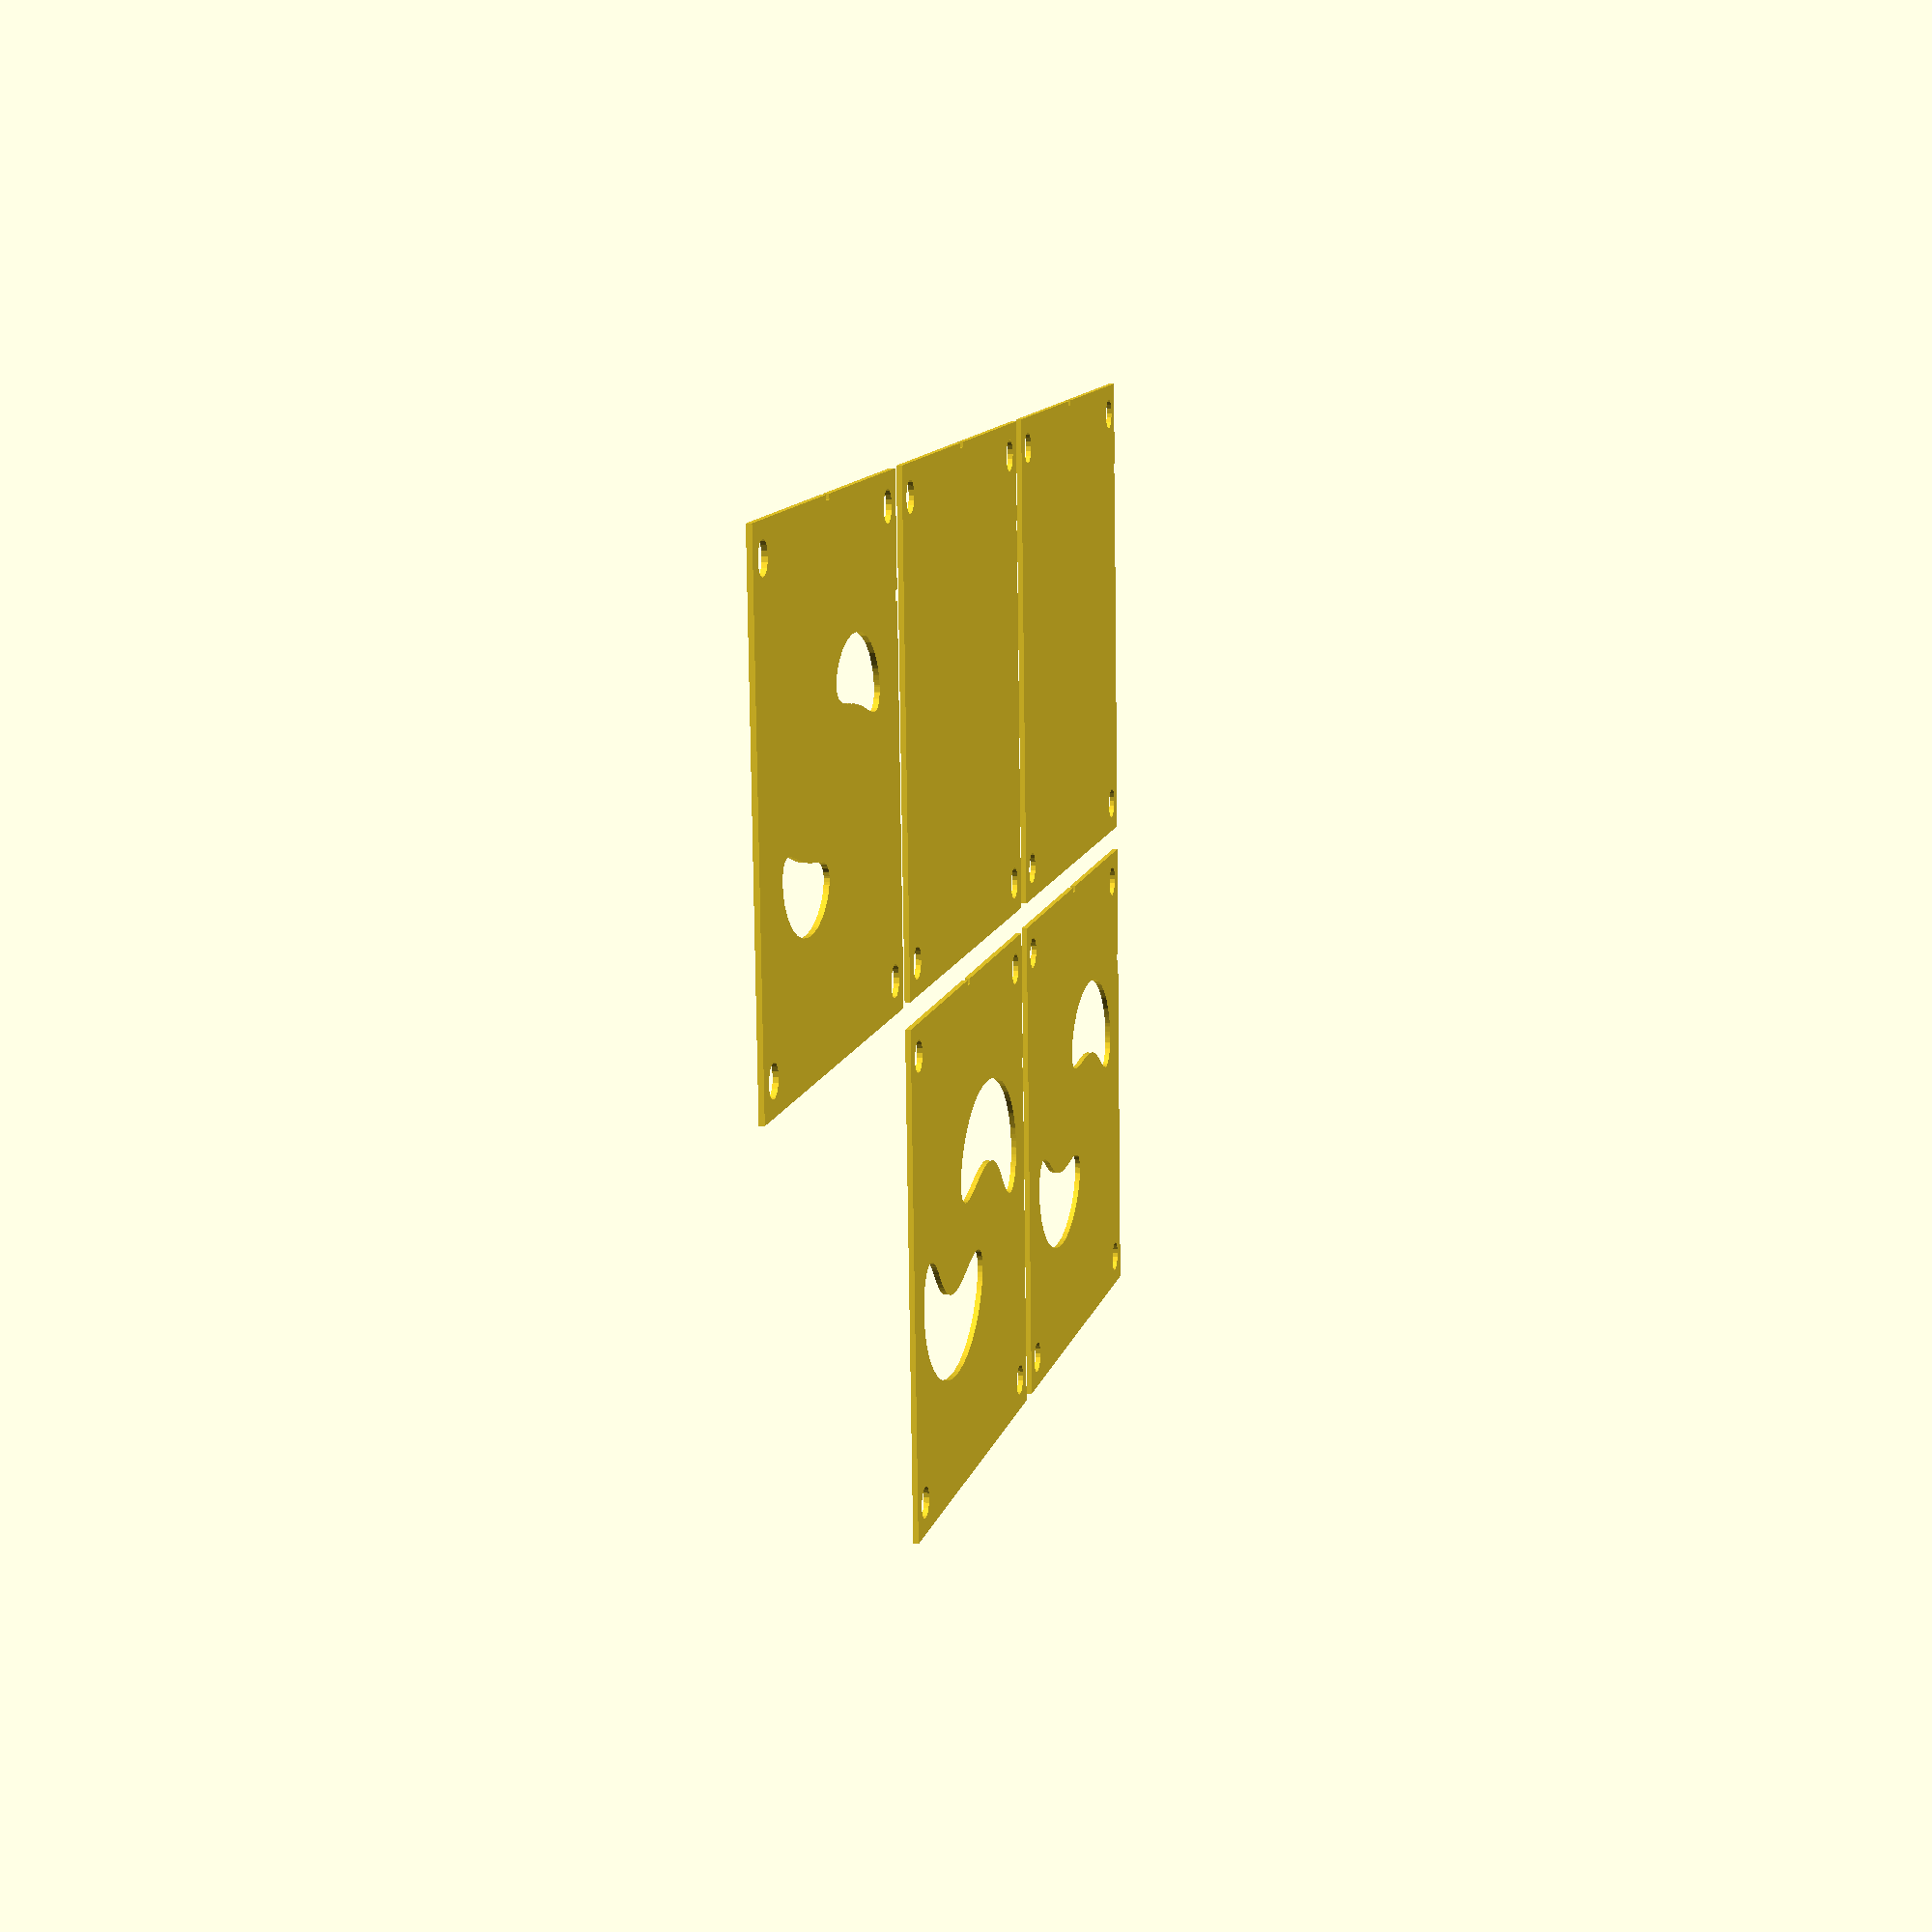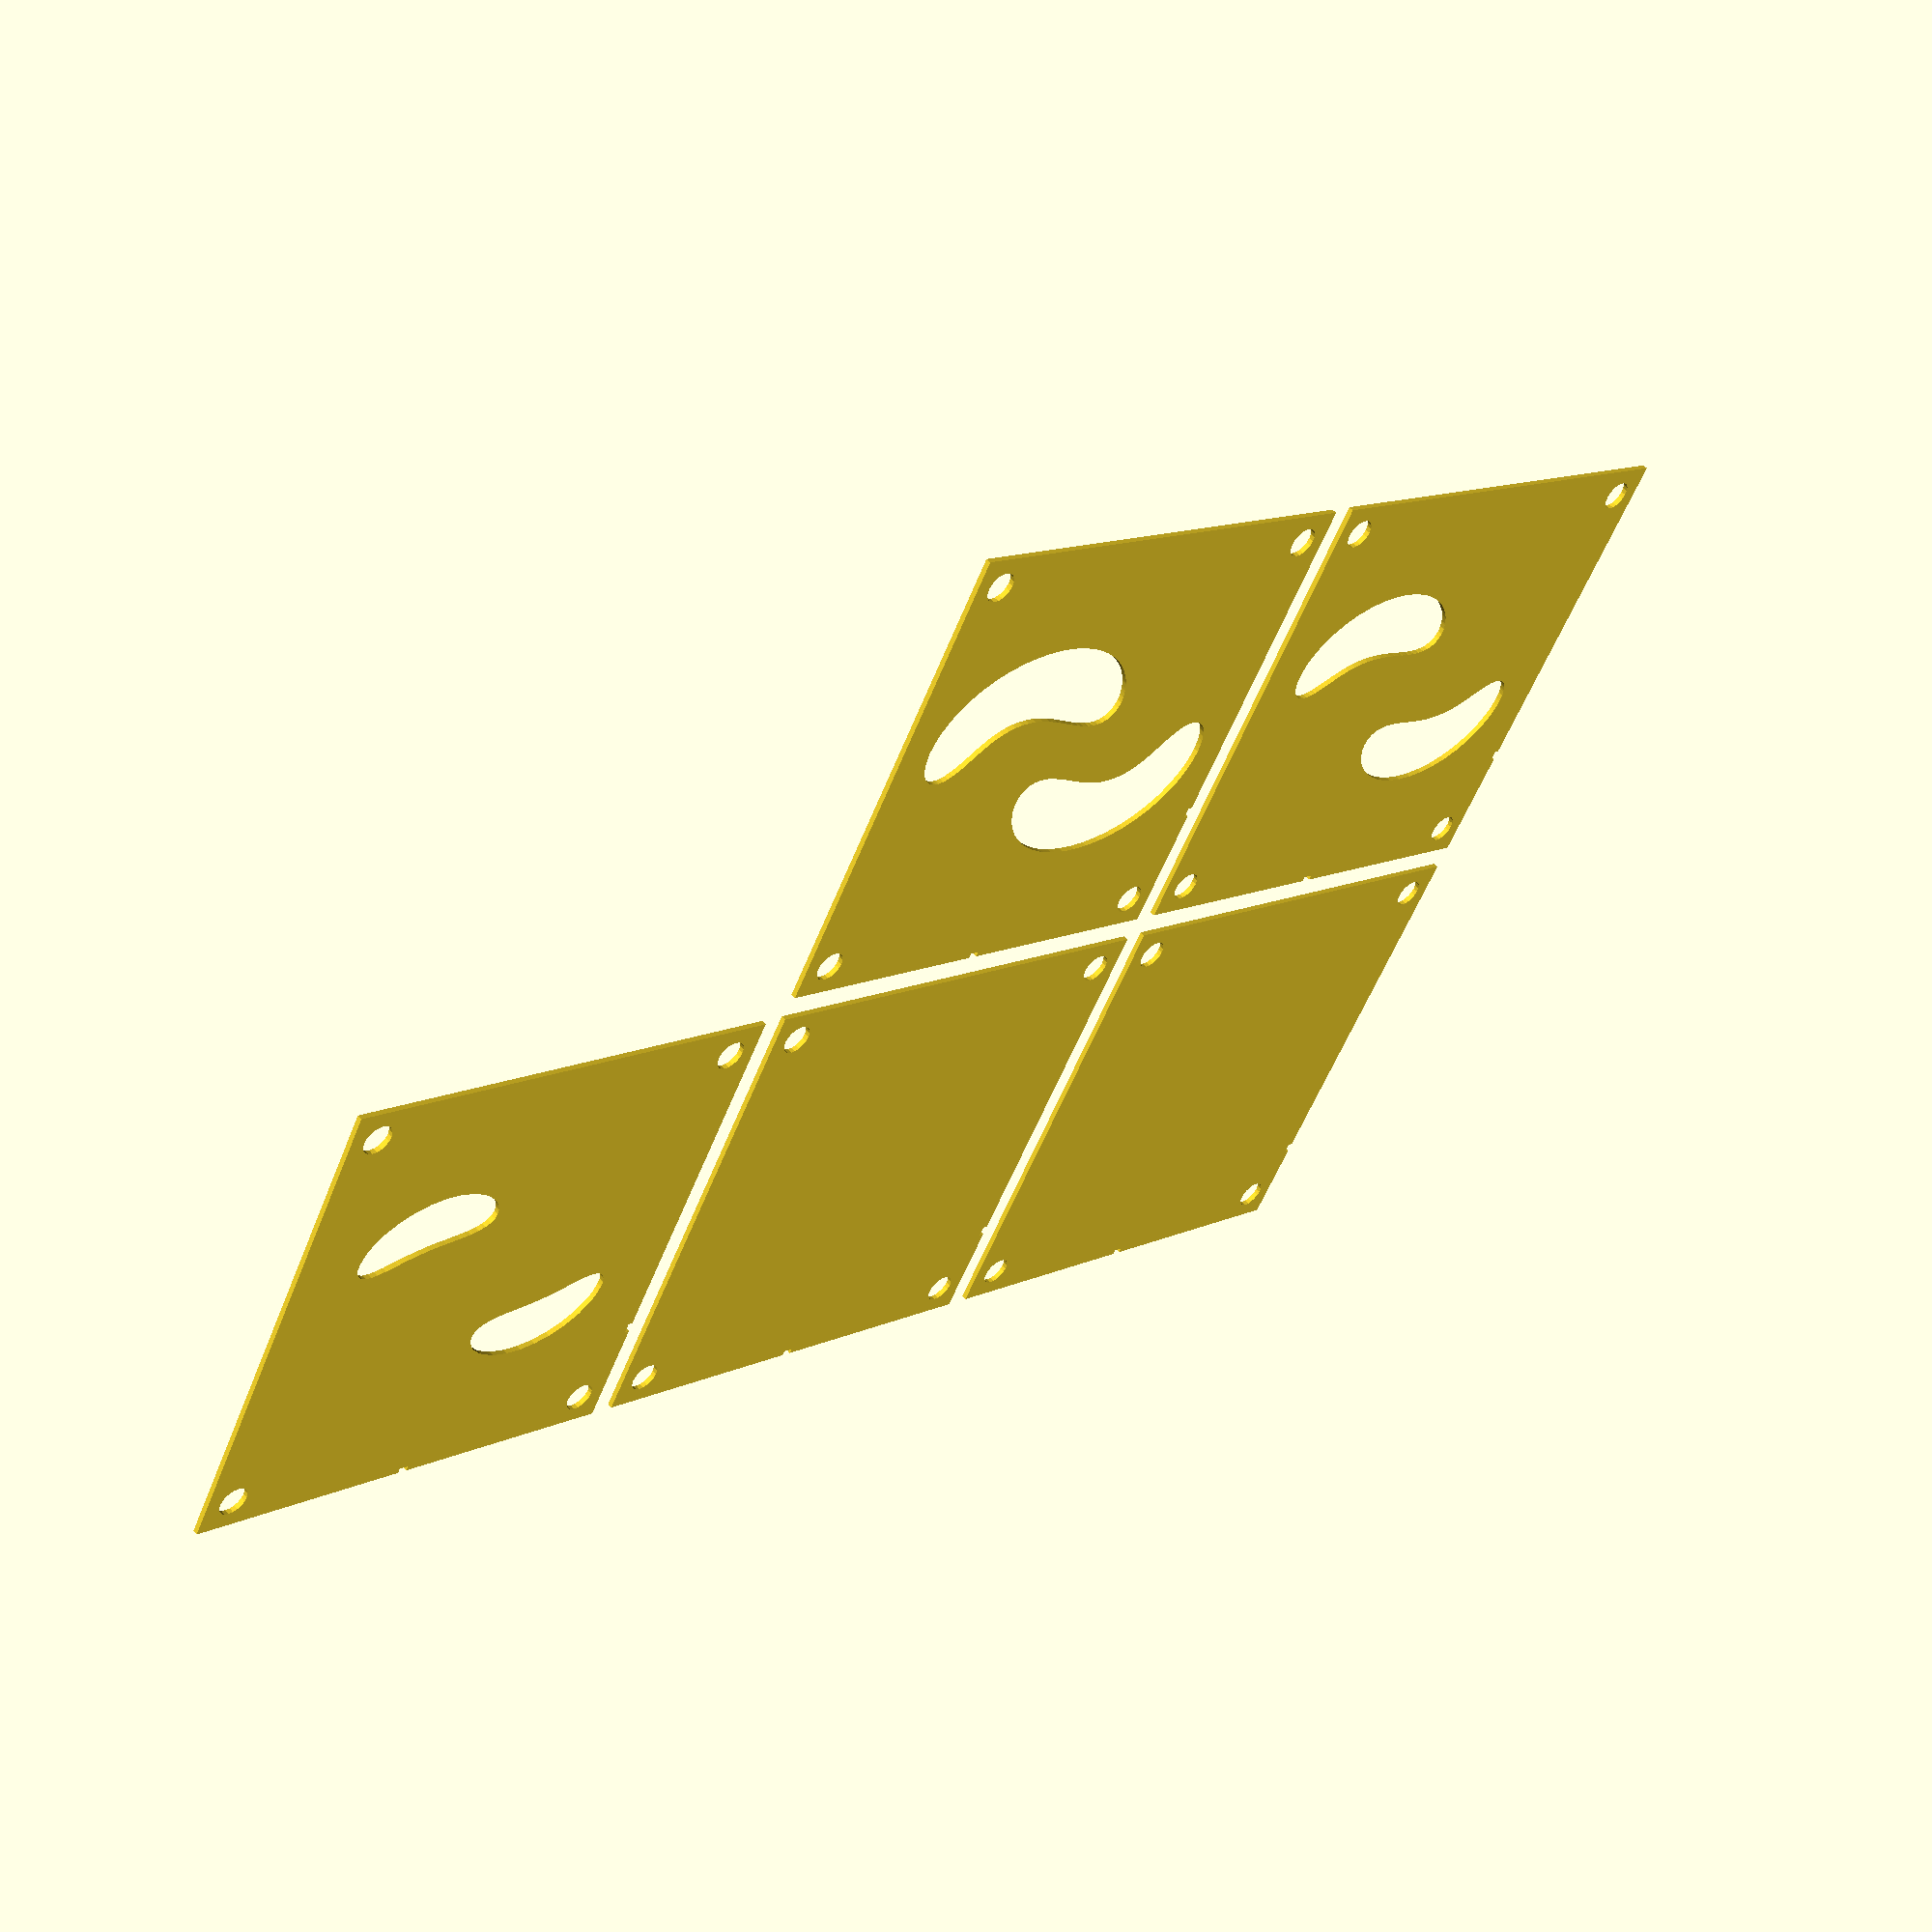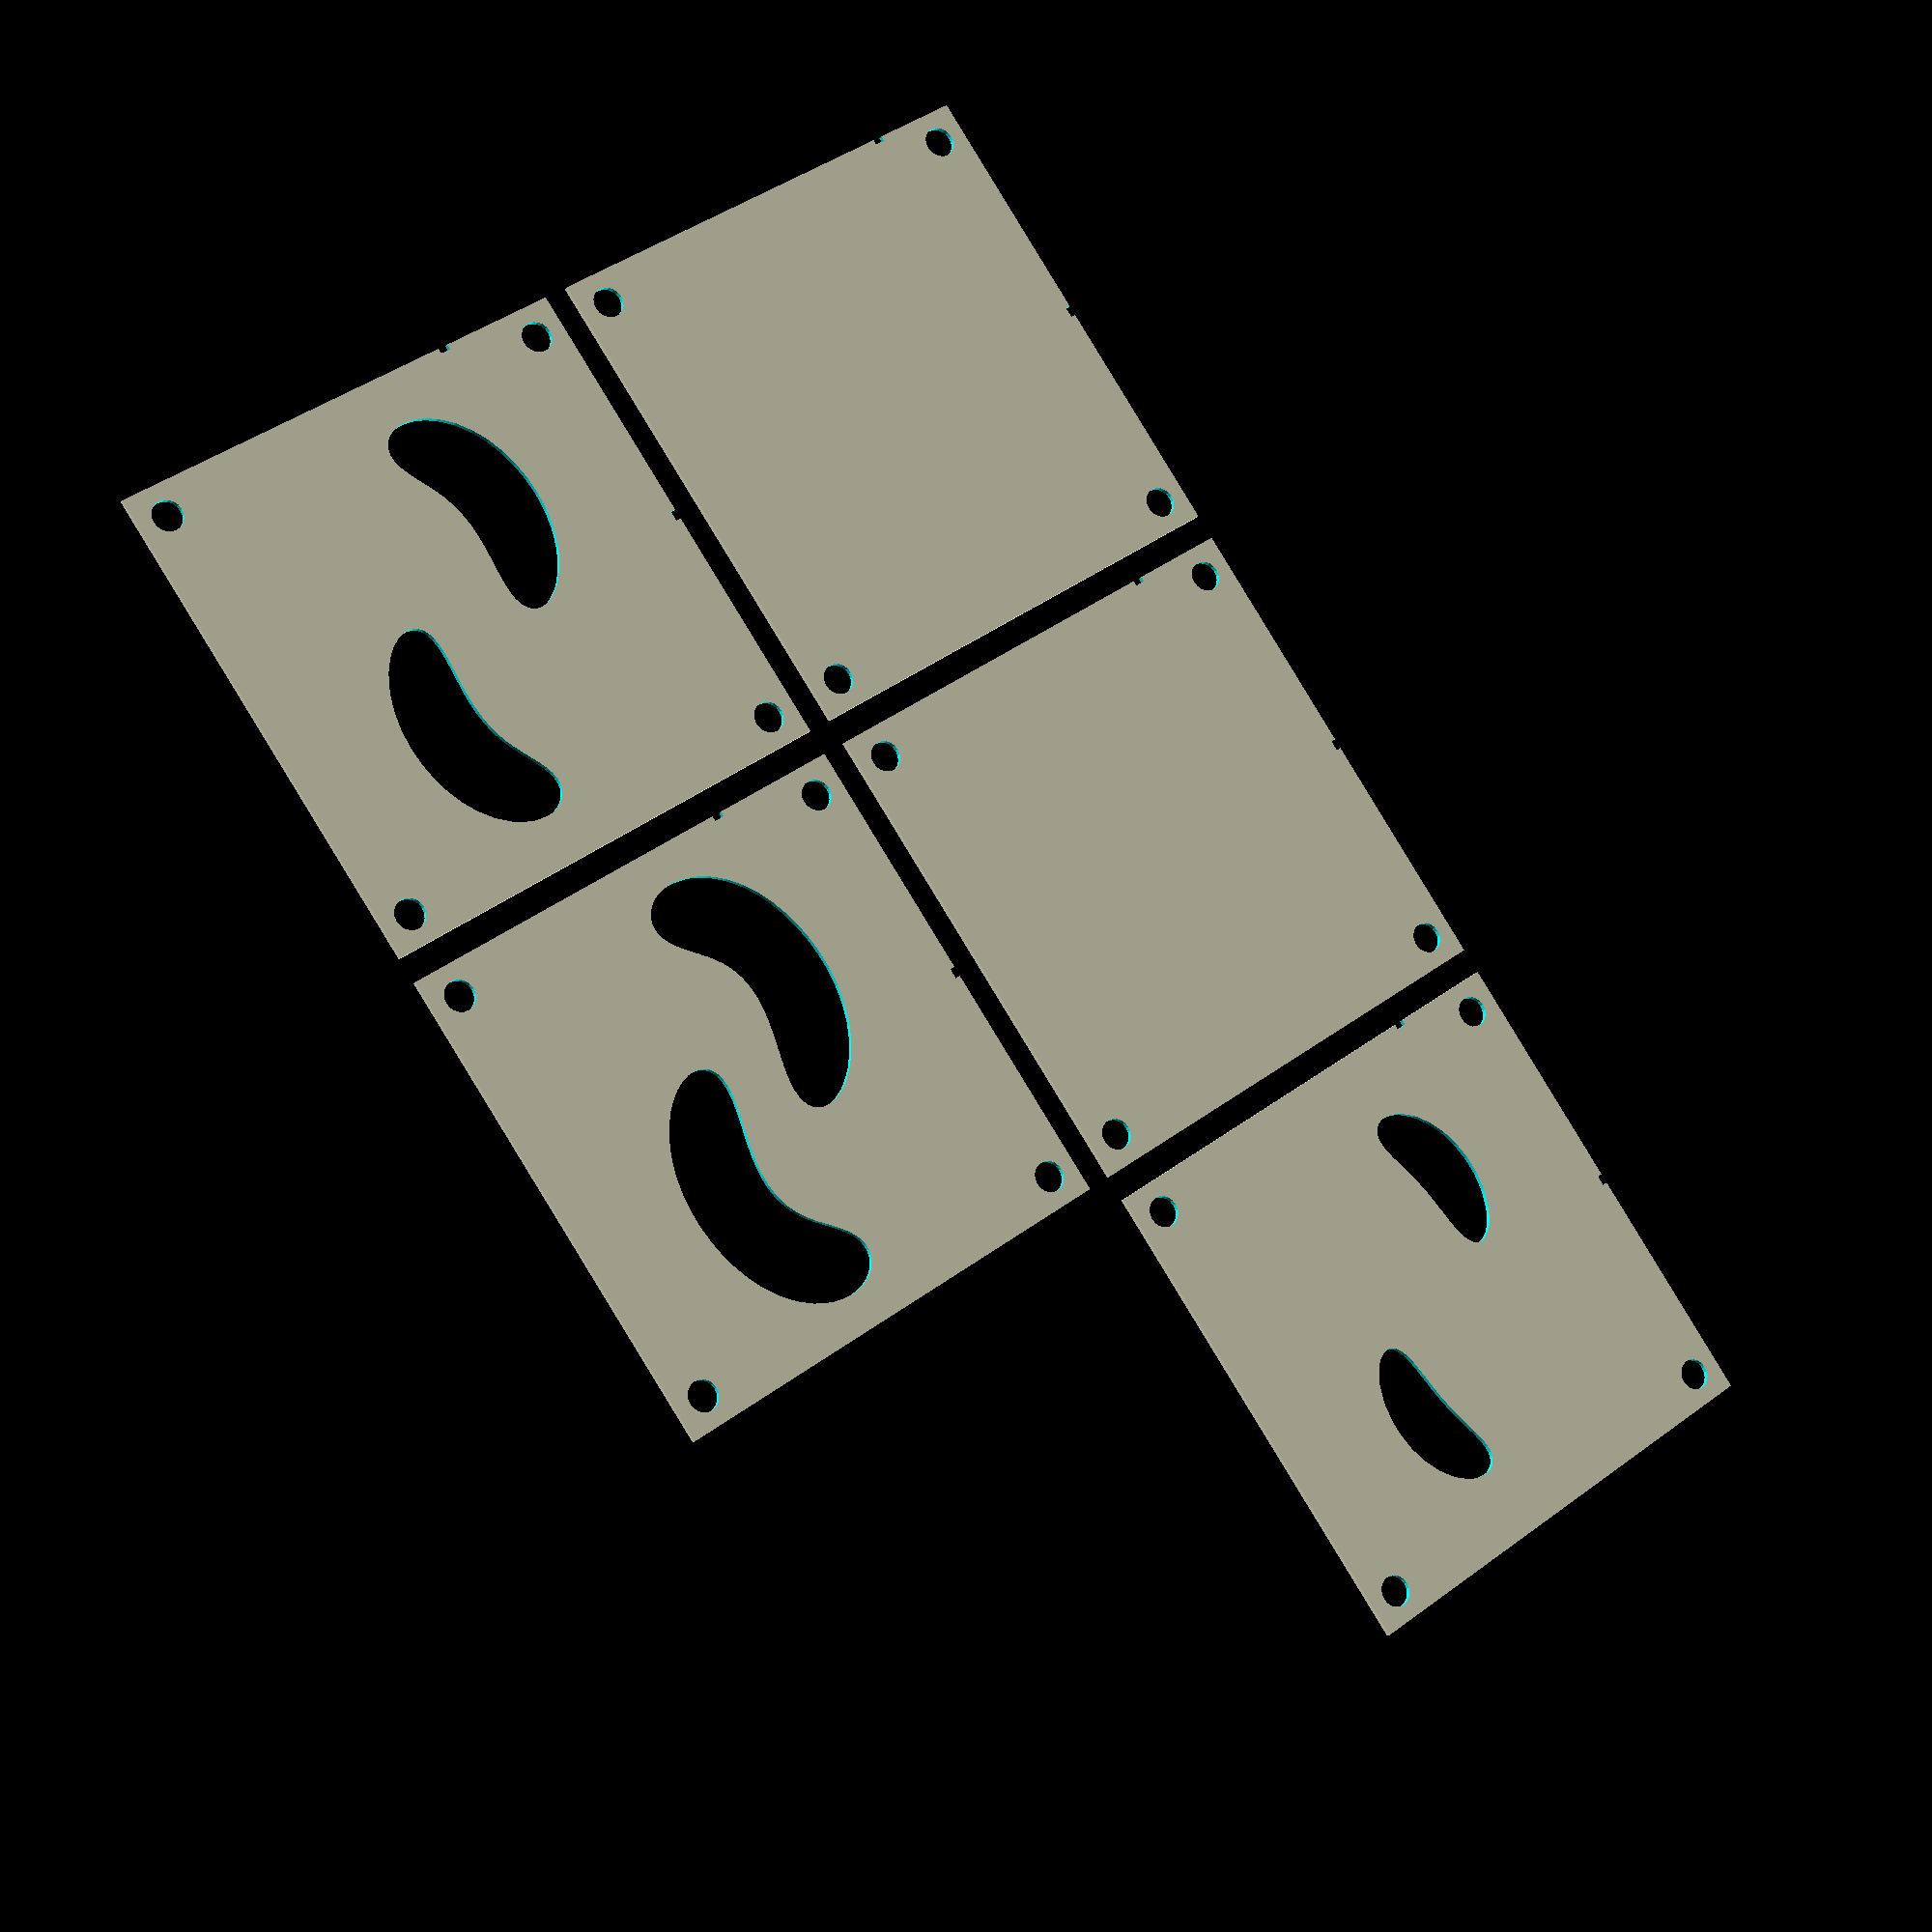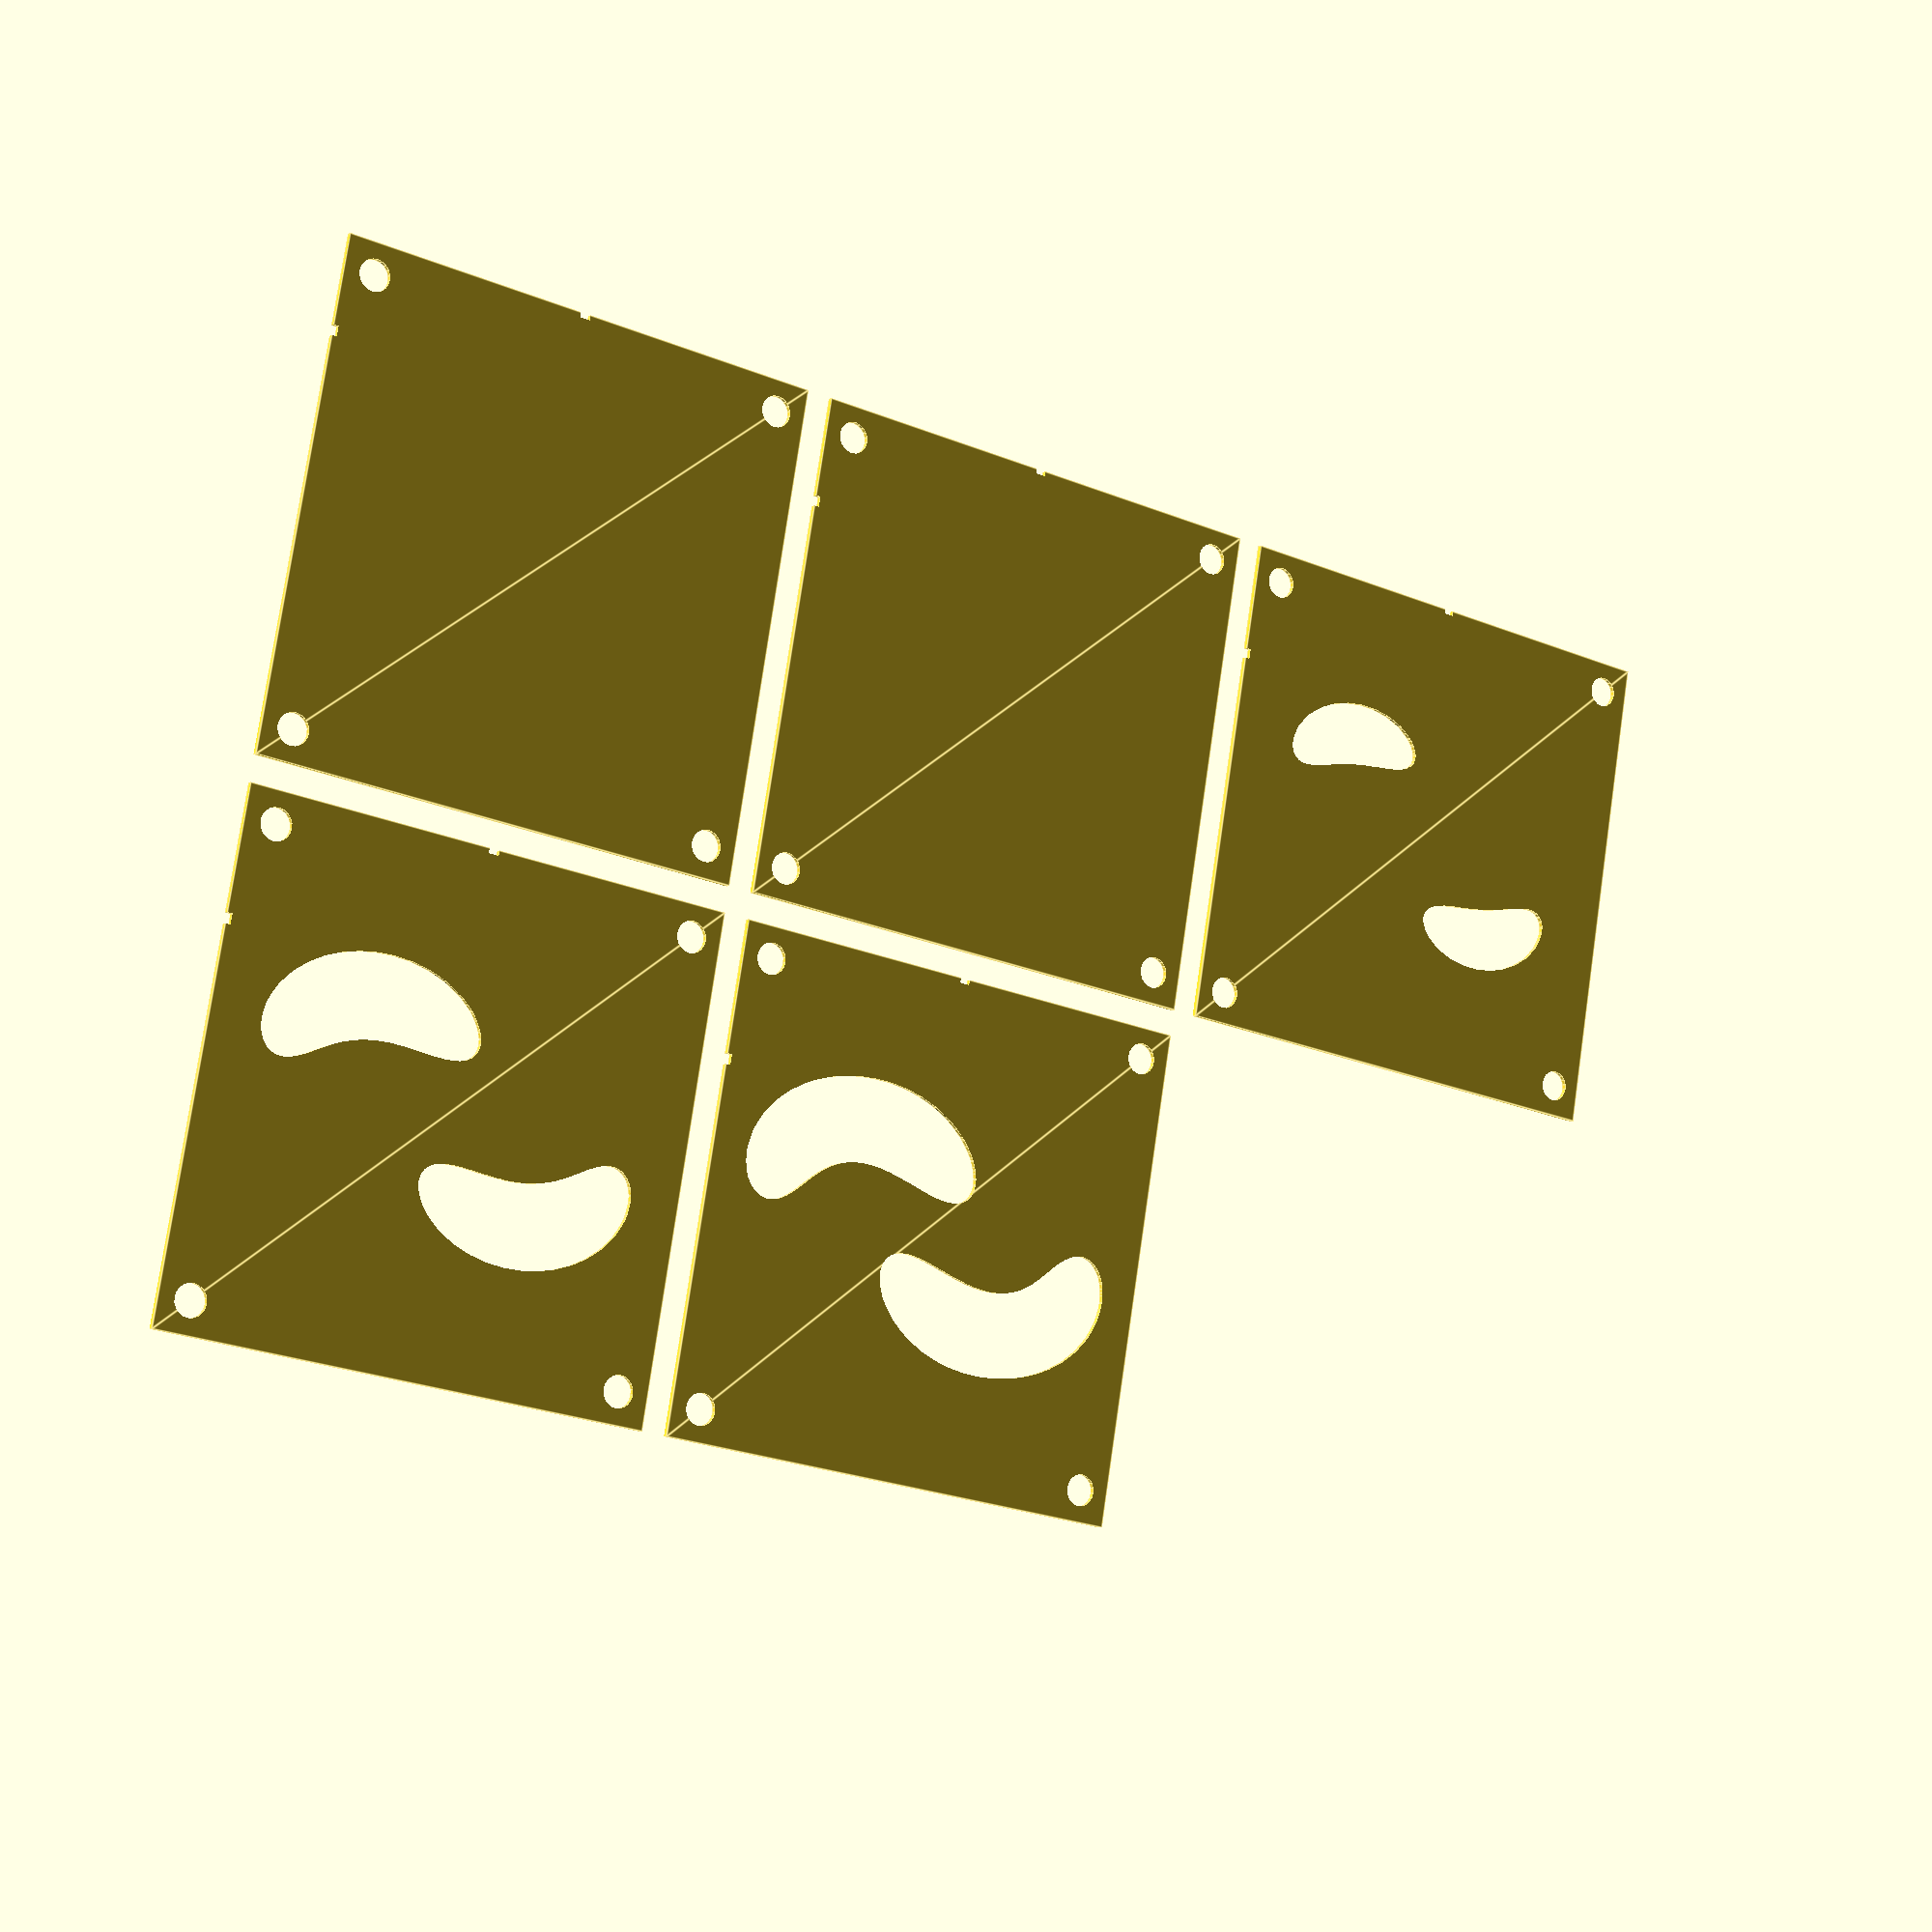
<openscad>
// create layers to be laser cut in perspex to make a knot-shaped space to be filled with liquid
// this knot is the symmetric figure 8 knot via Henry Segerman
// Nov 2019

// generated code from http://kitwallace.co.uk/3d/knot.xq
// create a tube as a polyhedron 
// tube can be open or closed

// polyhedron constructor

function poly(name,vertices,faces,debug=[],partial=false) = 
    [name,vertices,faces,debug,partial];

function p_name(obj) = obj[0];
function p_vertices(obj) = obj[1];
function p_faces(obj) = obj[2];
  
module show_solid(obj) {
    polyhedron(p_vertices(obj),p_faces(obj),convexity=10);
};

// utility functions  
function m_translate(v) = [ [1, 0, 0, 0],
                            [0, 1, 0, 0],
                            [0, 0, 1, 0],
                            [v.x, v.y, v.z, 1  ] ];
                            
function m_rotate(v) =  [ [1,  0,         0,        0],
                          [0,  cos(v.x),  sin(v.x), 0],
                          [0, -sin(v.x),  cos(v.x), 0],
                          [0,  0,         0,        1] ]
                      * [ [ cos(v.y), 0,  -sin(v.y), 0],
                          [0,         1,  0,        0],
                          [ sin(v.y), 0,  cos(v.y), 0],
                          [0,         0,  0,        1] ]
                      * [ [ cos(v.z),  sin(v.z), 0, 0],
                          [-sin(v.z),  cos(v.z), 0, 0],
                          [ 0,         0,        1, 0],
                          [ 0,         0,        0, 1] ];
                            
function vec3(v) = [v.x, v.y, v.z];
function transform(v, m)  = vec3([v.x, v.y, v.z, 1] * m);
                            
function orient_to(centre,normal, p) = m_rotate([0, atan2(sqrt(pow(normal.x, 2) + pow(normal.y, 2)), normal.z), 0]) 
                     * m_rotate([0, 0, atan2(normal[1], normal[0])]) 
                     * m_translate(centre);

// solid from path


function circle_points(r, sides,phase=45) = 
    let (delta = 360/sides)
    [for (i=[0:sides-1]) [r * sin(i*delta + phase), r *  cos(i*delta+phase), 0]];

function loop_points(step,min=0,max=360) = 
    [for (t=[min:step:max-step]) f(t)];

function transform_points(list, matrix, i = 0) = 
    i < len(list) 
       ? concat([ transform(list[i], matrix) ], transform_points(list, matrix, i + 1))
       : [];

function tube_points(loop, circle_points,  i = 0) = 
    (i < len(loop) - 1)
     ?  concat(transform_points(circle_points, orient_to(loop[i], loop[i + 1] - loop[i] )), 
               tube_points(loop, circle_points, i + 1)) 
     : transform_points(circle_points, orient_to(loop[i], loop[0] - loop[i] )) ;

function loop_faces(segs, sides, open=false) = 
   open 
     ?  concat(
         [[for (j=[sides - 1:-1:0]) j ]],
         [for (i=[0:segs-3]) 
          for (j=[0:sides -1])  
             [ i * sides + j, 
               i * sides + (j + 1) % sides, 
              (i + 1) * sides + (j + 1) % sides, 
              (i + 1) * sides + j
             ]
        ] ,   
        [[for (j=[0:1:sides - 1]) (segs-2)*sides  + j]]
        )
     : [for (i=[0:segs]) 
        for (j=[0:sides -1])  
         [ i * sides + j, 
          i * sides + (j + 1) % sides, 
          ((i + 1) % segs) * sides + (j + 1) % sides, 
          ((i + 1) % segs) * sides + j
         ]   
       ]  
     ;

//  path with hulls

module hulled_path(path,r) {
    for (i = [0 : 1 : len(path) - 1 ]) {
        hull() {
            translate(path[i]) sphere(r);
            translate(path[(i + 1) % len(path)]) sphere(r);
        }
    }
};

// smoothed path by interpolate between points 

weight = [-1, 9, 9, -1] / 16;

function interpolate(path,n,i) =
        path[(i + n - 1) %n] * weight[0] +
        path[i]             * weight[1] +
        path[(i + 1) %n]    * weight[2] +
        path[(i + 2) %n]    * weight[3] ;

function subdivide(path,i=0) = 
    i < len(path) 
     ? concat([path[i]], 
              [interpolate(path,len(path),i)],
              subdivide(path, i+1))
     : [];

function smooth(path,n) =
    n == 0
     ?  path
     :  smooth(subdivide(path),n-1);


function path_segment(path,start,end) =
    let (l = len(path))
    let (s = max(floor(start * 360 / l),0),
         e = min(ceil(end * 360 / l),l - 1))
    [for (i=[s:e]) path[i]];


function scale(points,scale,i=0) =
     [for (p=points)
       [p[0]*scale[0],p[1]*scale[1],p[2]*scale[2]], 
     ];
   
function slice(points,d) =
     [for (p=points) p[d]] ;
    
function dimensions(points)=
    [for (d=[0:2])    
     max(slice(points,d))- min(slice(points,d))
    ];
    
function map(t, min, max) =
      min + t* (max-min)/360;
    
//  create a knot from a path 

function path_knot(path,r,sides,kscale,phase=45,open=false)  =
  let(loop_points = scale(path,kscale))
  let(circle_points = circle_points(r,sides,phase))
  let(tube_points = tube_points(loop_points,circle_points))
  let(loop_faces = loop_faces(len(loop_points),sides,open))
  poly(name="Knot",
         vertices = tube_points,
         faces = loop_faces);

 // render_type function-2

A=0.35;
B=1-A;
C=2*sqrt(A-A*A);
Phase=45;
Shift=0;
function f(t) =  
       [  
          A*cos(t+90)-B*cos(3*t+90) ,
          A*cos(t)+B*cos(3*t) ,
          C*cos(2*t-Phase)
       ];            
            

 
Scale=35;
Sides=50;  // Sides of rope - must be a divisor of 360
KPhase = 45;  // phase angle for profile (maters for low Sides
Kscale=[1,1,1]*Scale;  // x,y,z scaling
R=8;   // Rope diameter
Step=2 ;  // decrease for finer details
Open = false;   // true if knot is open or partial
Start=0; End=360;  // change for partial path
path = loop_points(Step,Start,End);
knot= path_knot(path,R,Sides,Kscale,KPhase,Open); 
    echo(dimensions(p_vertices(knot)));
mode="layers";

if(mode=="solid") {
    show_solid(knot);
    echo(dimensions(p_vertices(knot)));
}
else {


// this part does the layer creation, with 4 holes for the securing bolts, a notch which slants up the side to guide the layers, a second notch to ensure the layer has the right orientation

thickness=3;  // of acrylic
height=95;  // of stack, including top and bottom layers
layers = floor(height/thickness); // no of layers needed
echo(layers);

side=95; // side of bounding square
// holes for clamping bolts
hole_inset=6; // from edge
hole_diameter=6;  
hole_d=side/2-hole_inset;  // hole distance
hole_radius=hole_diameter/2;  // hole radius

//locating notches
notch_side=2;

// layers
layer_start=1;
layer_count=5;
rows=3;
sep=5;

for (l =[0:layer_count-1]) {
   i=l % rows;
   j= floor(l / rows); 
   layer=layer_start + l;
echo(i,j,layer);   
offset = -height/2 +thickness*layer;
echo(offset);
translate([side/2 + sep + j * (side+sep),
           side/2 + sep + i * (side+sep),
          0]) //position in laser bed
difference() {
   square(side,center=true);
   projection(cut=true) 
         translate([0,0,offset]) 
            show_solid(knot);
// holes for clamping bolts
   translate([hole_d,hole_d,0])circle(hole_radius,$fn=20);
   translate([-hole_d,hole_d,0])circle(hole_radius,$fn=20);
   translate([-hole_d,-hole_d,0])circle(hole_radius,$fn=20);
   translate([hole_d,-hole_d,0])circle(hole_radius,$fn=20);
// layer order notch
   translate([-hole_d+2*(layer+5),-side/2,0])
         square(notch_side,center=true);
// layer orientation notch
   translate([-side/2,0,0])
         square(notch_side,center=true);
}
}
}

</openscad>
<views>
elev=172.4 azim=273.4 roll=77.4 proj=p view=wireframe
elev=307.6 azim=298.6 roll=319.9 proj=p view=wireframe
elev=17.2 azim=145.1 roll=335.6 proj=p view=wireframe
elev=186.3 azim=279.9 roll=212.8 proj=p view=edges
</views>
